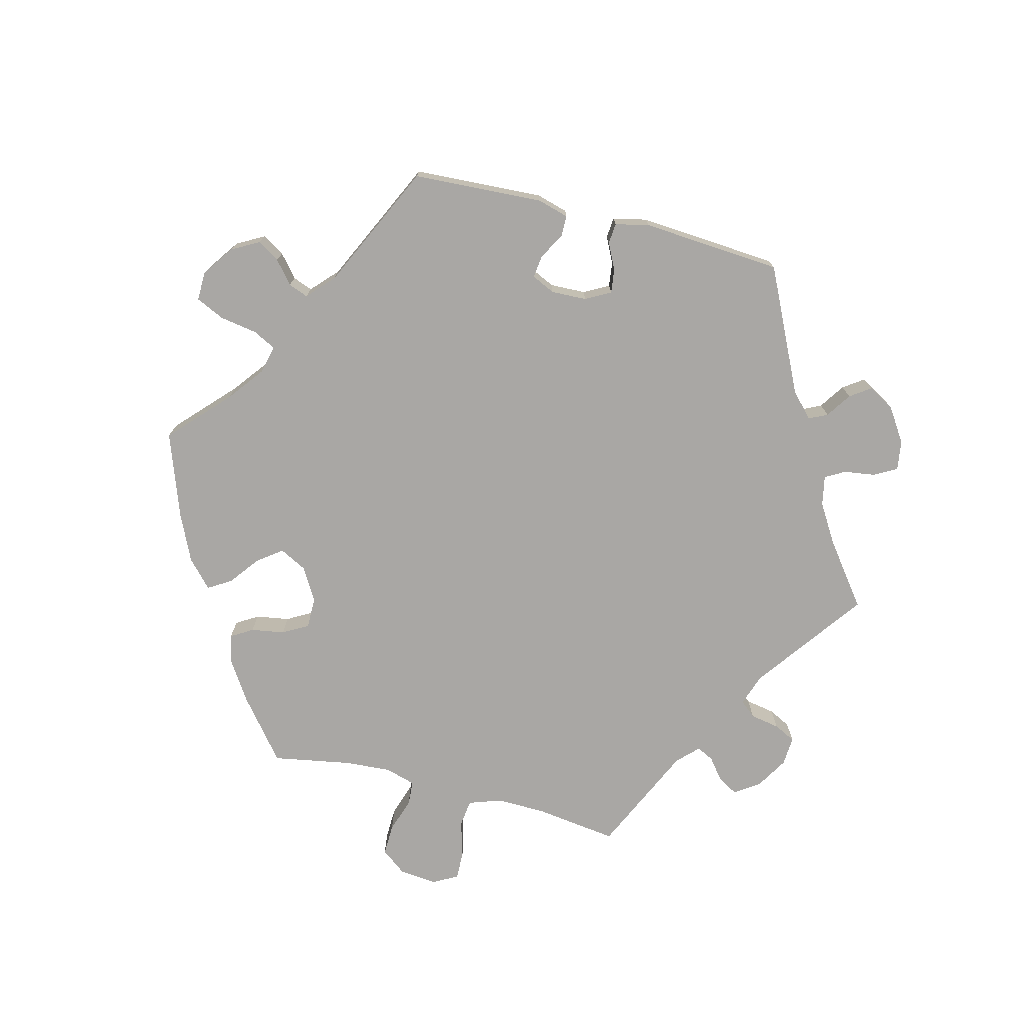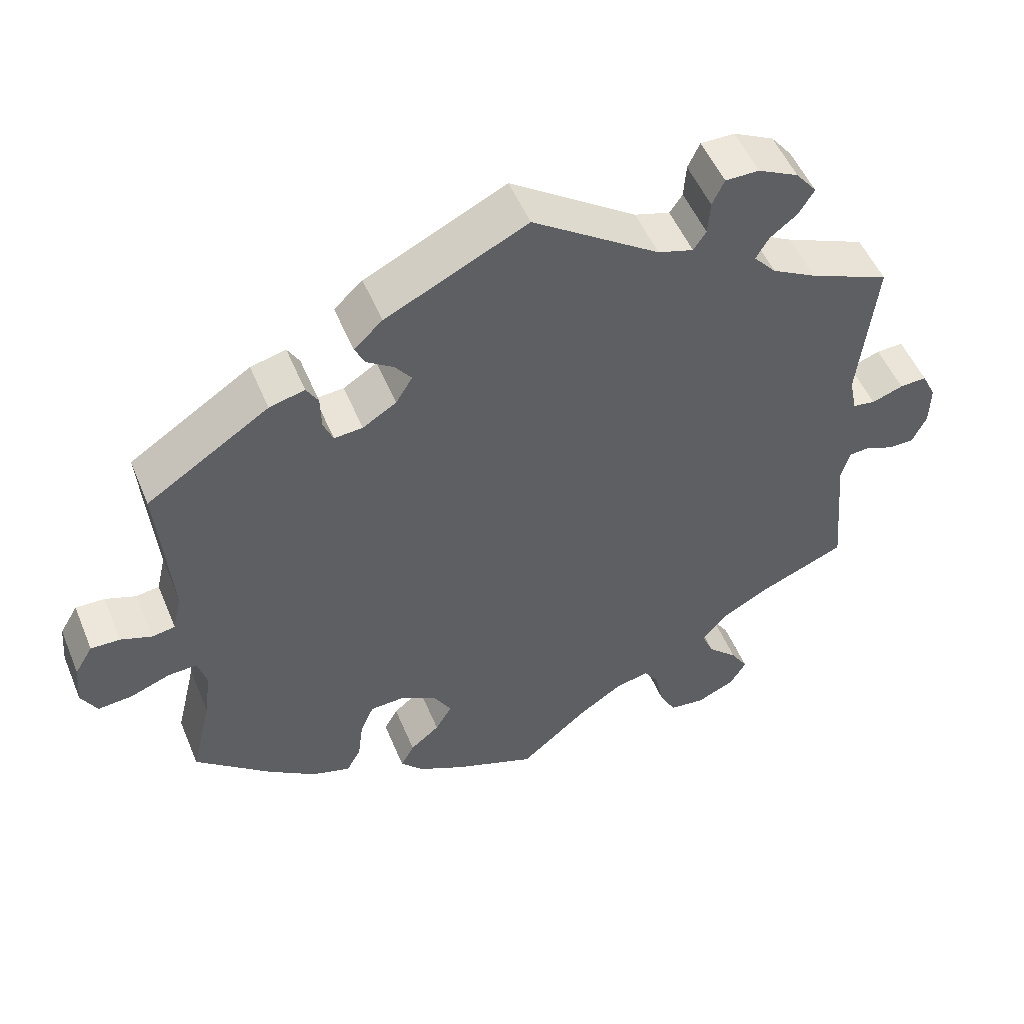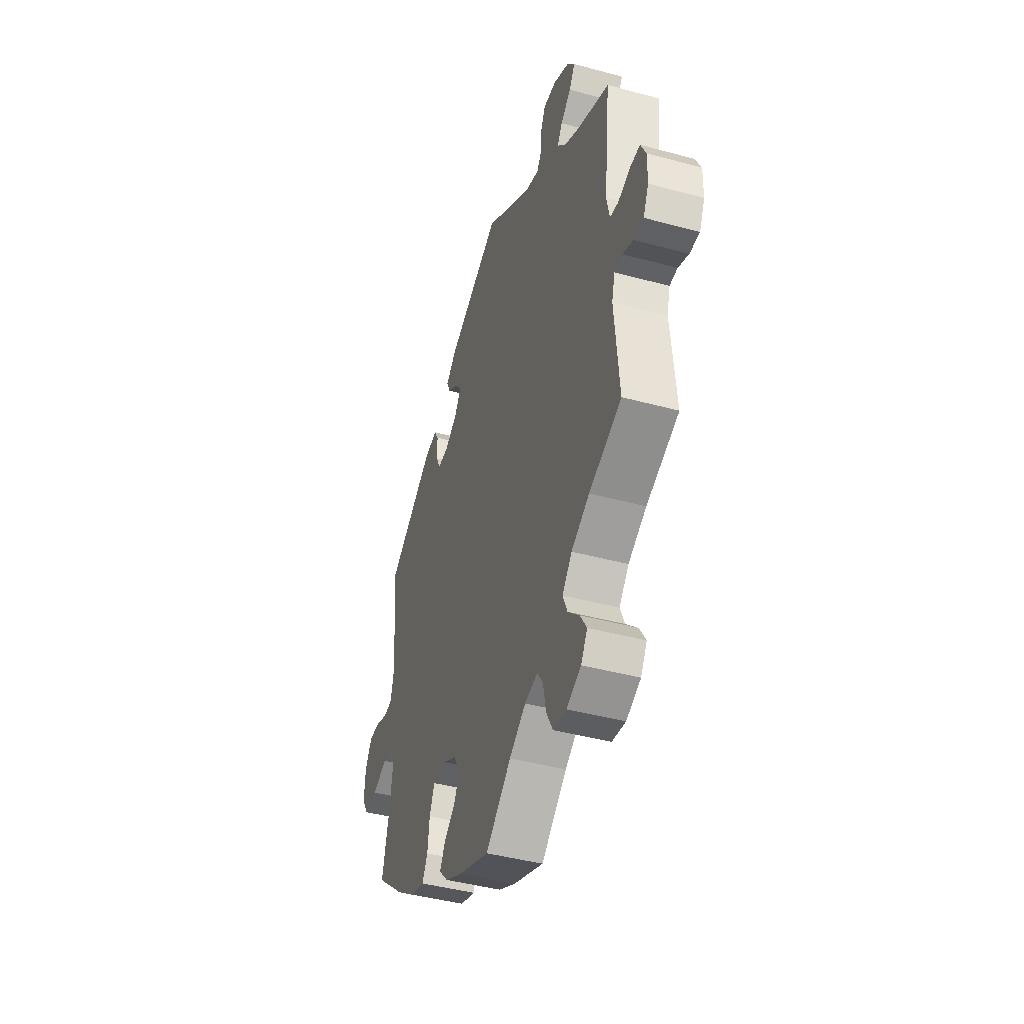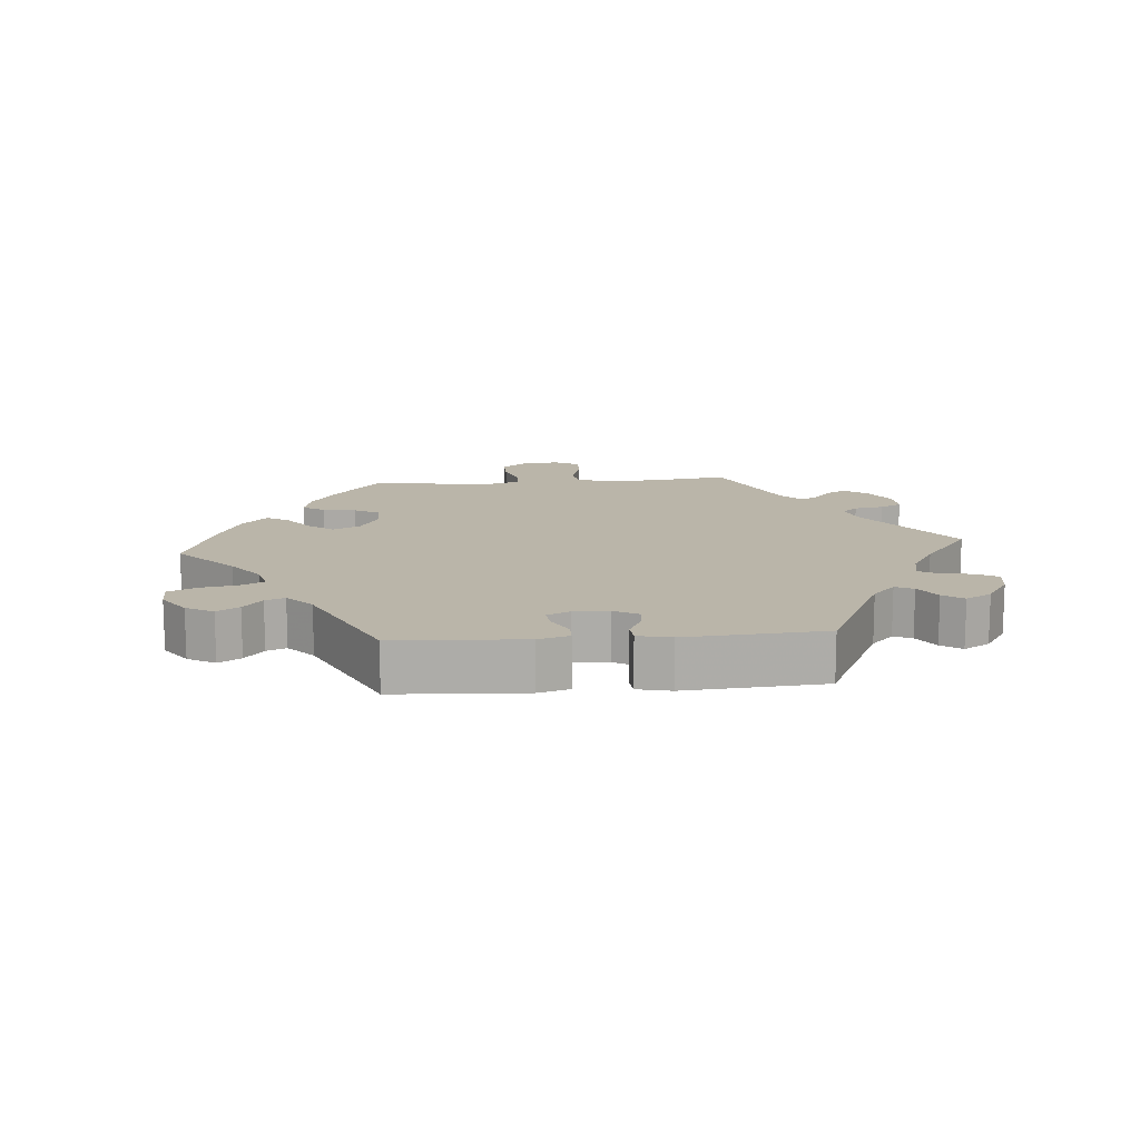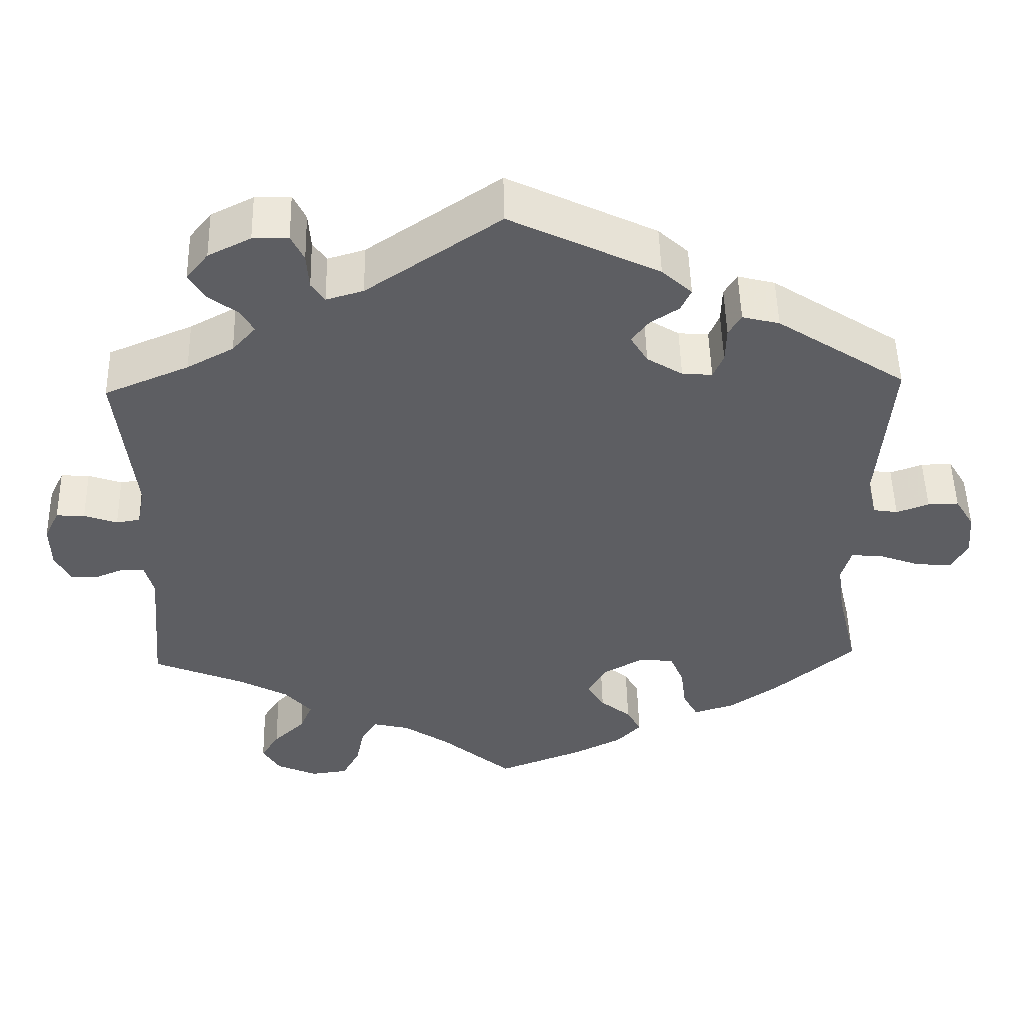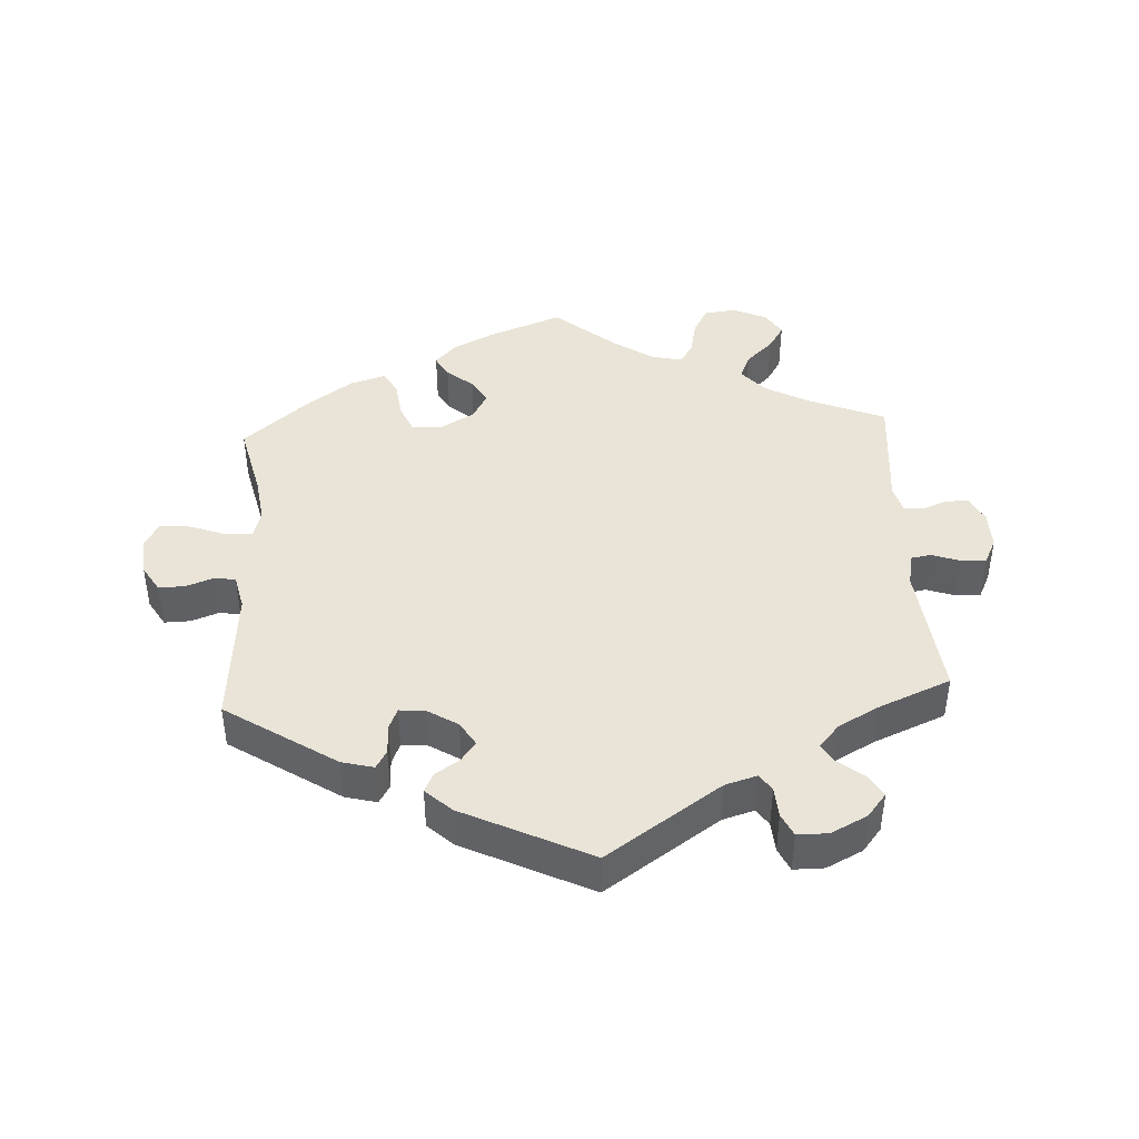
<metadata>
{"format":"obj","ext":"obj","renderer":"f3d","projection":"perspective","resolution":1024,"background":"white","views":[{"elev":-74.7,"azim":-44.3,"up":"+Y"},{"elev":51.6,"azim":-22.2,"up":"+Z"},{"elev":-43.1,"azim":72.1,"up":"+Z"},{"elev":13.6,"azim":-34.7,"up":"+Y"},{"elev":50.5,"azim":178.7,"up":"+Z"},{"elev":42.9,"azim":-3.1,"up":"+Y"}]}
</metadata>
<code>
v -0.338 0.07 0.395
v -0.291 0.07 0.407
v -0.275 0.07 0.38
v -0.274 0.07 0.335
v -0.261 0.07 0.304
v -0.223 0.07 0.307
v -0.178 0.07 0.335
v -0.156 0.07 0.371
v -0.178 0.07 0.4
v -0.214 0.07 0.424
v -0.227 0.07 0.452
v -0.189 0.07 0.487
v -0.001 0.07 0.578
v 0.168 0.07 0.463
v 0.215 0.07 0.449
v 0.232 0.07 0.474
v 0.235 0.07 0.519
v 0.251 0.07 0.553
v 0.296 0.07 0.553
v 0.35 0.07 0.526
v 0.378 0.07 0.491
v 0.358 0.07 0.458
v 0.321 0.07 0.429
v 0.304 0.07 0.4
v 0.334 0.07 0.366
v 0.393 0.07 0.334
v 0.5 0.07 0.289
v 0.478 0.07 0.087
v 0.488 0.07 0.038
v 0.518 0.07 0.033
v 0.56 0.07 0.048
v 0.596 0.07 0.05
v 0.615 0.07 0.011
v 0.614 0.07 -0.044
v 0.595 0.07 -0.084
v 0.56 0.07 -0.084
v 0.523 0.07 -0.069
v 0.495 0.07 -0.071
v 0.484 0.07 -0.112
v 0.5 0.07 -0.289
v 0.386 0.07 -0.336
v 0.322 0.07 -0.371
v 0.288 0.07 -0.41
v 0.304 0.07 -0.448
v 0.344 0.07 -0.486
v 0.367 0.07 -0.523
v 0.345 0.07 -0.559
v 0.294 0.07 -0.582
v 0.247 0.07 -0.576
v 0.225 0.07 -0.535
v 0.214 0.07 -0.482
v 0.194 0.07 -0.452
v 0.148 0.07 -0.463
v 0.09 0.07 -0.502
v 0 0.07 -0.578
v -0.109 0.07 -0.536
v -0.17 0.07 -0.505
v -0.201 0.07 -0.472
v -0.183 0.07 -0.439
v -0.144 0.07 -0.407
v -0.122 0.07 -0.37
v -0.145 0.07 -0.33
v -0.194 0.07 -0.302
v -0.24 0.07 -0.304
v -0.258 0.07 -0.346
v -0.265 0.07 -0.401
v -0.284 0.07 -0.436
v -0.336 0.07 -0.42
v -0.4 0.07 -0.375
v -0.501 0.07 -0.289
v -0.474 0.07 -0.175
v -0.465 0.07 -0.108
v -0.477 0.07 -0.066
v -0.515 0.07 -0.068
v -0.569 0.07 -0.088
v -0.615 0.07 -0.092
v -0.636 0.07 -0.054
v -0.631 0.07 0.002
v -0.607 0.07 0.042
v -0.568 0.07 0.041
v -0.527 0.07 0.026
v -0.496 0.07 0.031
v -0.484 0.07 0.083
v -0.501 0.07 0.289
v -0.338 0 0.395
v -0.291 0 0.407
v -0.275 0 0.38
v -0.274 0 0.335
v -0.261 0 0.304
v -0.223 0 0.307
v -0.178 0 0.335
v -0.156 0 0.371
v -0.178 0 0.4
v -0.214 0 0.424
v -0.227 0 0.452
v -0.189 0 0.487
v -0.001 0 0.578
v 0.168 0 0.463
v 0.215 0 0.449
v 0.232 0 0.474
v 0.235 0 0.519
v 0.251 0 0.553
v 0.296 0 0.553
v 0.35 0 0.526
v 0.378 0 0.491
v 0.358 0 0.458
v 0.321 0 0.429
v 0.304 0 0.4
v 0.334 0 0.366
v 0.393 0 0.334
v 0.5 0 0.289
v 0.478 0 0.087
v 0.488 0 0.038
v 0.518 0 0.033
v 0.56 0 0.048
v 0.596 0 0.05
v 0.615 0 0.011
v 0.614 0 -0.044
v 0.595 0 -0.084
v 0.56 0 -0.084
v 0.523 0 -0.069
v 0.495 0 -0.071
v 0.484 0 -0.112
v 0.5 0 -0.289
v 0.386 0 -0.336
v 0.322 0 -0.371
v 0.288 0 -0.41
v 0.304 0 -0.448
v 0.344 0 -0.486
v 0.367 0 -0.523
v 0.345 0 -0.559
v 0.294 0 -0.582
v 0.247 0 -0.576
v 0.225 0 -0.535
v 0.214 0 -0.482
v 0.194 0 -0.452
v 0.148 0 -0.463
v 0.09 0 -0.502
v 0 0 -0.578
v -0.109 0 -0.536
v -0.17 0 -0.505
v -0.201 0 -0.472
v -0.183 0 -0.439
v -0.144 0 -0.407
v -0.122 0 -0.37
v -0.145 0 -0.33
v -0.194 0 -0.302
v -0.24 0 -0.304
v -0.258 0 -0.346
v -0.265 0 -0.401
v -0.284 0 -0.436
v -0.336 0 -0.42
v -0.4 0 -0.375
v -0.501 0 -0.289
v -0.474 0 -0.175
v -0.465 0 -0.108
v -0.477 0 -0.066
v -0.515 0 -0.068
v -0.569 0 -0.088
v -0.615 0 -0.092
v -0.636 0 -0.054
v -0.631 0 0.002
v -0.607 0 0.042
v -0.568 0 0.041
v -0.527 0 0.026
v -0.496 0 0.031
v -0.484 0 0.083
v -0.501 0 0.289
f 83 84 1 2
f 82 83 2 3
f 78 79 80 81
f 78 81 82
f 77 78 82
f 74 75 76 77
f 73 74 77 82
f 72 73 82 3
f 68 69 70 71
f 65 66 67 68
f 64 65 68 71
f 63 64 71 72
f 57 58 59 60
f 57 60 61
f 54 55 56 57
f 53 54 57 61
f 52 53 61 62
f 48 49 50 51
f 48 51 52
f 47 48 52
f 44 45 46 47
f 43 44 47 52
f 42 43 52 62
f 39 40 41
f 38 39 41 42
f 34 35 36 37
f 34 37 38
f 33 34 38
f 30 31 32 33
f 29 30 33 38
f 28 29 38 42
f 26 27 28 42
f 20 21 22 23
f 20 23 24
f 19 20 24
f 16 17 18 19
f 15 16 19 24
f 14 15 24 25
f 12 13 14
f 9 10 11 12
f 8 9 12 14
f 7 8 14 25
f 72 3 4
f 72 4 5
f 63 72 5 6
f 26 42 62 63
f 25 26 63
f 6 7 25 63
f 86 85 168 167
f 87 86 167 166
f 165 164 163 162
f 166 165 162
f 166 162 161
f 161 160 159 158
f 166 161 158 157
f 87 166 157 156
f 155 154 153 152
f 152 151 150 149
f 155 152 149 148
f 156 155 148 147
f 144 143 142 141
f 145 144 141
f 141 140 139 138
f 145 141 138 137
f 146 145 137 136
f 135 134 133 132
f 136 135 132
f 136 132 131
f 131 130 129 128
f 136 131 128 127
f 146 136 127 126
f 125 124 123
f 126 125 123 122
f 121 120 119 118
f 122 121 118
f 122 118 117
f 117 116 115 114
f 122 117 114 113
f 126 122 113 112
f 126 112 111 110
f 107 106 105 104
f 108 107 104
f 108 104 103
f 103 102 101 100
f 108 103 100 99
f 109 108 99 98
f 98 97 96
f 96 95 94 93
f 98 96 93 92
f 109 98 92 91
f 88 87 156
f 89 88 156
f 90 89 156 147
f 147 146 126 110
f 147 110 109
f 147 109 91 90
f 1 85 86 2
f 2 86 87 3
f 3 87 88 4
f 4 88 89 5
f 5 89 90 6
f 6 90 91 7
f 7 91 92 8
f 8 92 93 9
f 9 93 94 10
f 10 94 95 11
f 11 95 96 12
f 12 96 97 13
f 13 97 98 14
f 14 98 99 15
f 15 99 100 16
f 16 100 101 17
f 17 101 102 18
f 18 102 103 19
f 19 103 104 20
f 20 104 105 21
f 21 105 106 22
f 22 106 107 23
f 23 107 108 24
f 24 108 109 25
f 25 109 110 26
f 26 110 111 27
f 27 111 112 28
f 28 112 113 29
f 29 113 114 30
f 30 114 115 31
f 31 115 116 32
f 32 116 117 33
f 33 117 118 34
f 34 118 119 35
f 35 119 120 36
f 36 120 121 37
f 37 121 122 38
f 38 122 123 39
f 39 123 124 40
f 40 124 125 41
f 41 125 126 42
f 42 126 127 43
f 43 127 128 44
f 44 128 129 45
f 45 129 130 46
f 46 130 131 47
f 47 131 132 48
f 48 132 133 49
f 49 133 134 50
f 50 134 135 51
f 51 135 136 52
f 52 136 137 53
f 53 137 138 54
f 54 138 139 55
f 55 139 140 56
f 56 140 141 57
f 57 141 142 58
f 58 142 143 59
f 59 143 144 60
f 60 144 145 61
f 61 145 146 62
f 62 146 147 63
f 63 147 148 64
f 64 148 149 65
f 65 149 150 66
f 66 150 151 67
f 67 151 152 68
f 68 152 153 69
f 69 153 154 70
f 70 154 155 71
f 71 155 156 72
f 72 156 157 73
f 73 157 158 74
f 74 158 159 75
f 75 159 160 76
f 76 160 161 77
f 77 161 162 78
f 78 162 163 79
f 79 163 164 80
f 80 164 165 81
f 81 165 166 82
f 82 166 167 83
f 83 167 168 84
f 84 168 85 1

</code>
